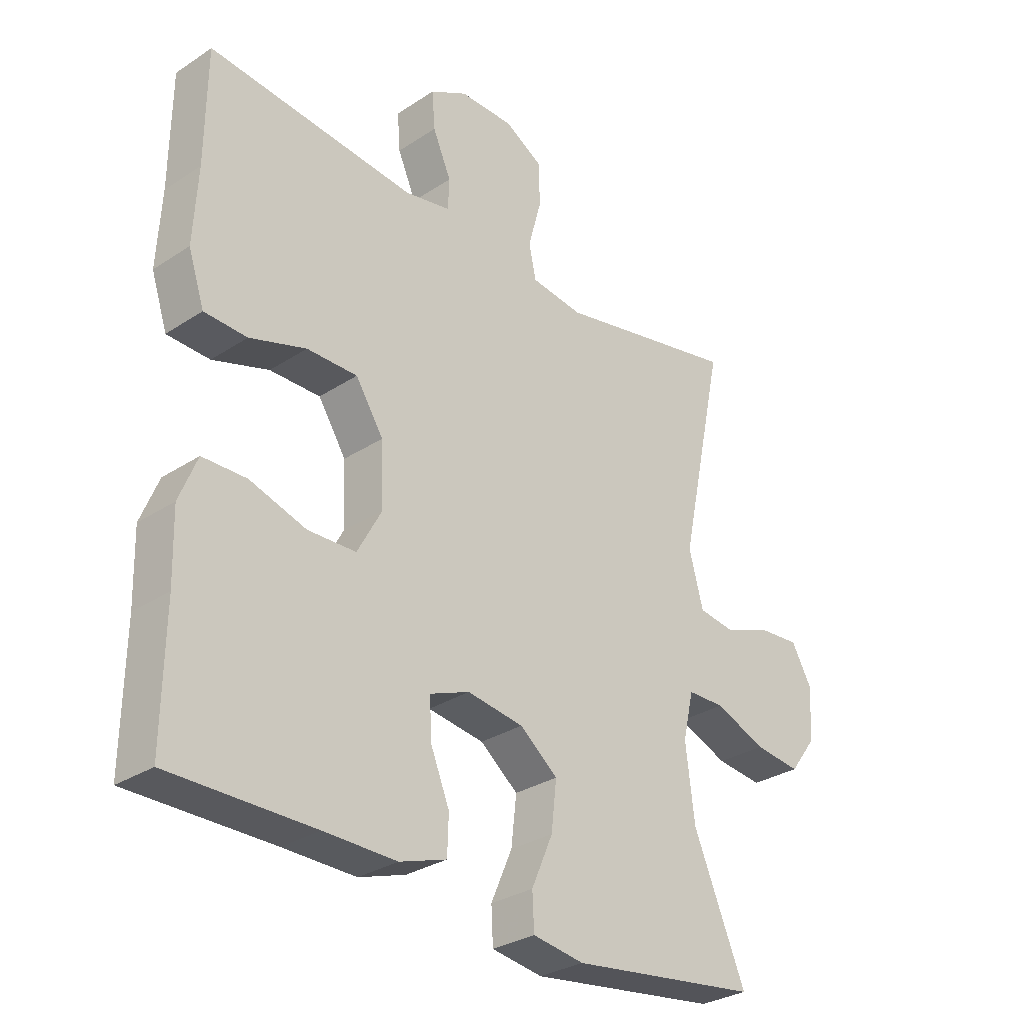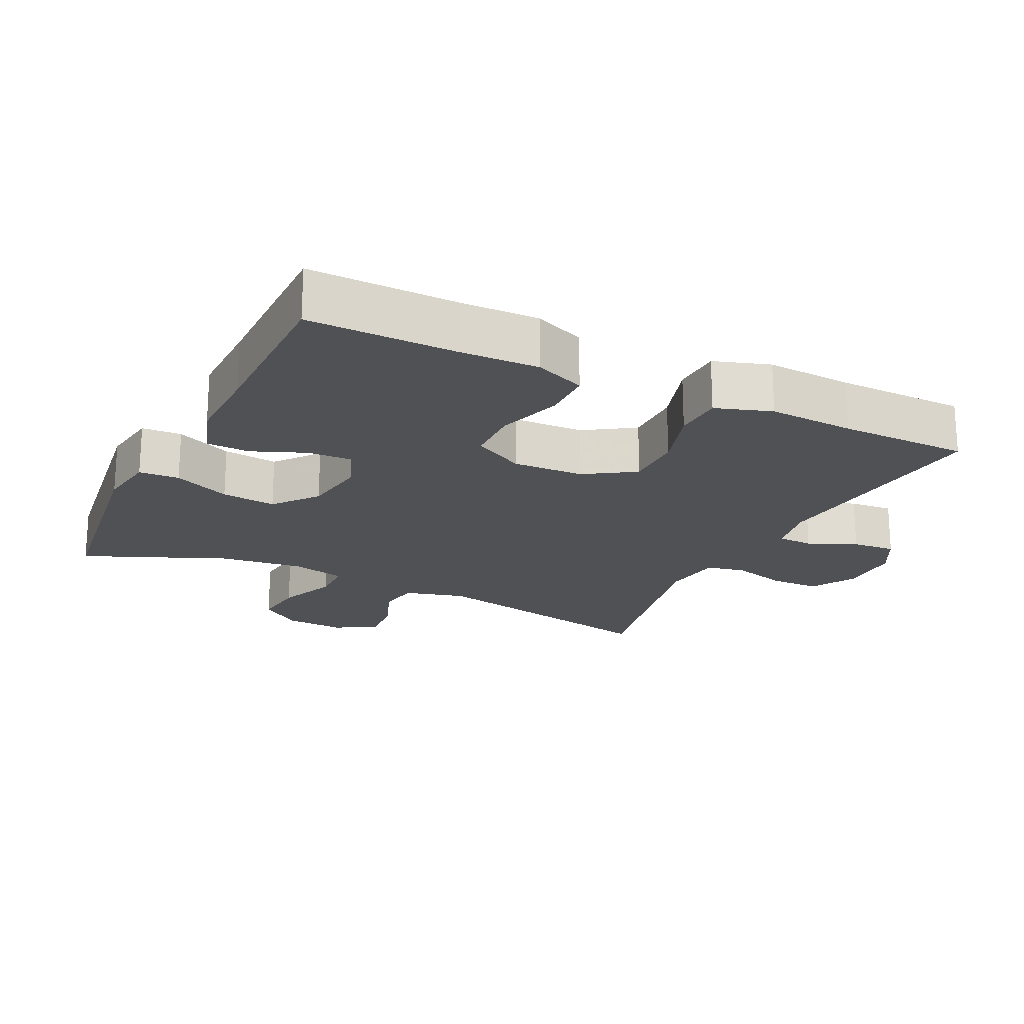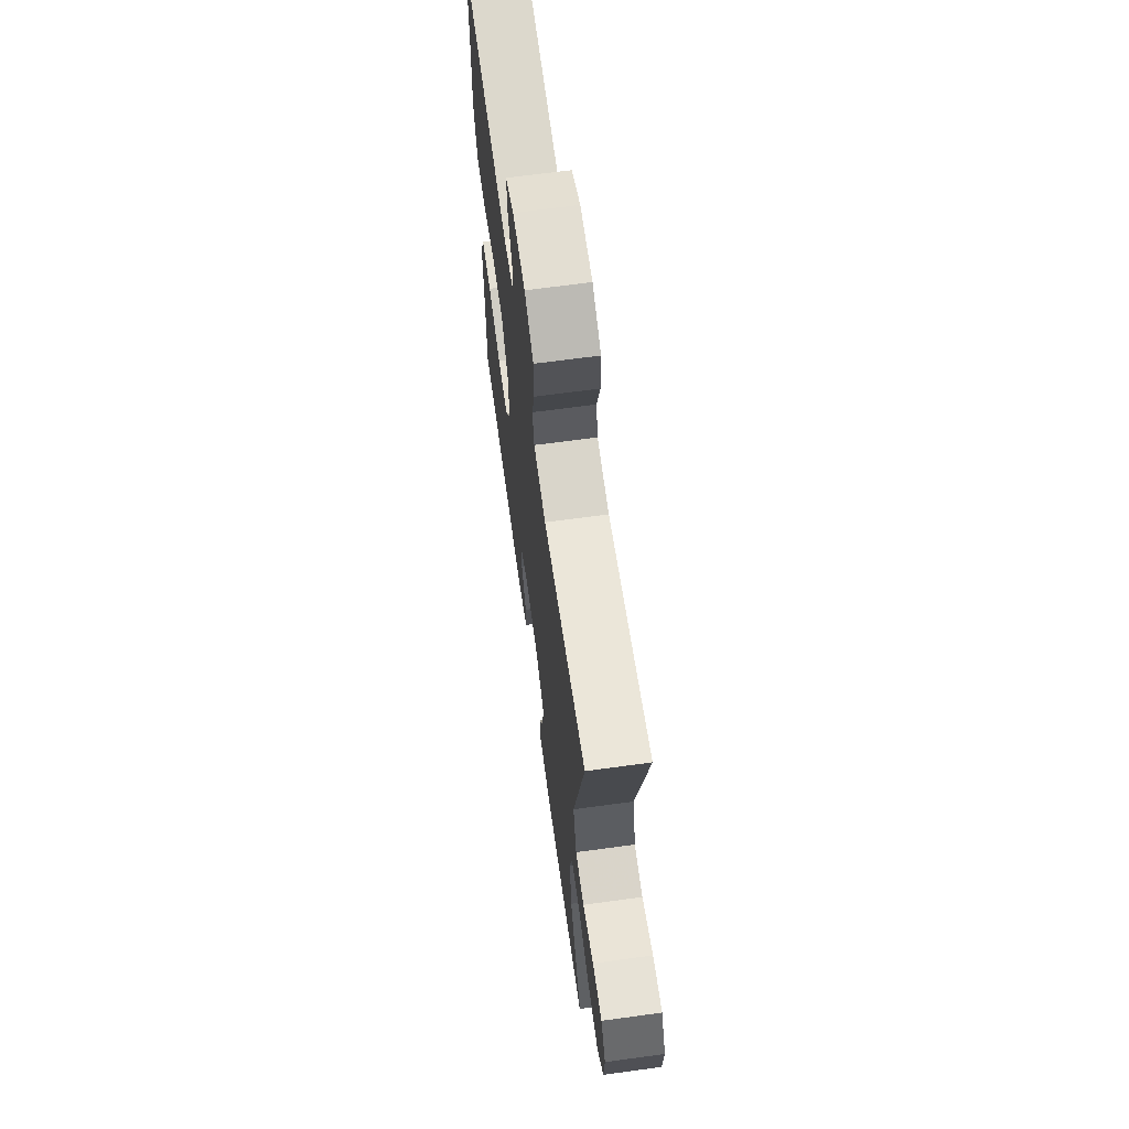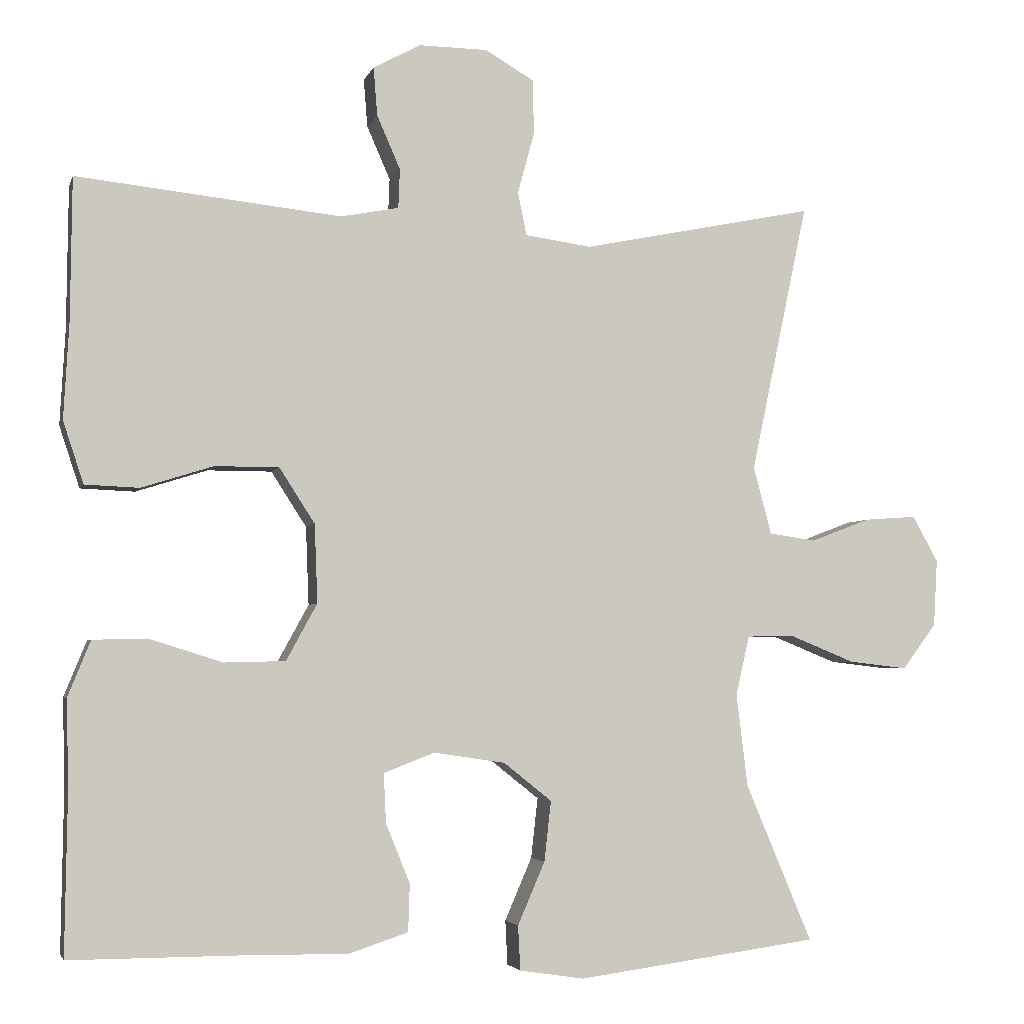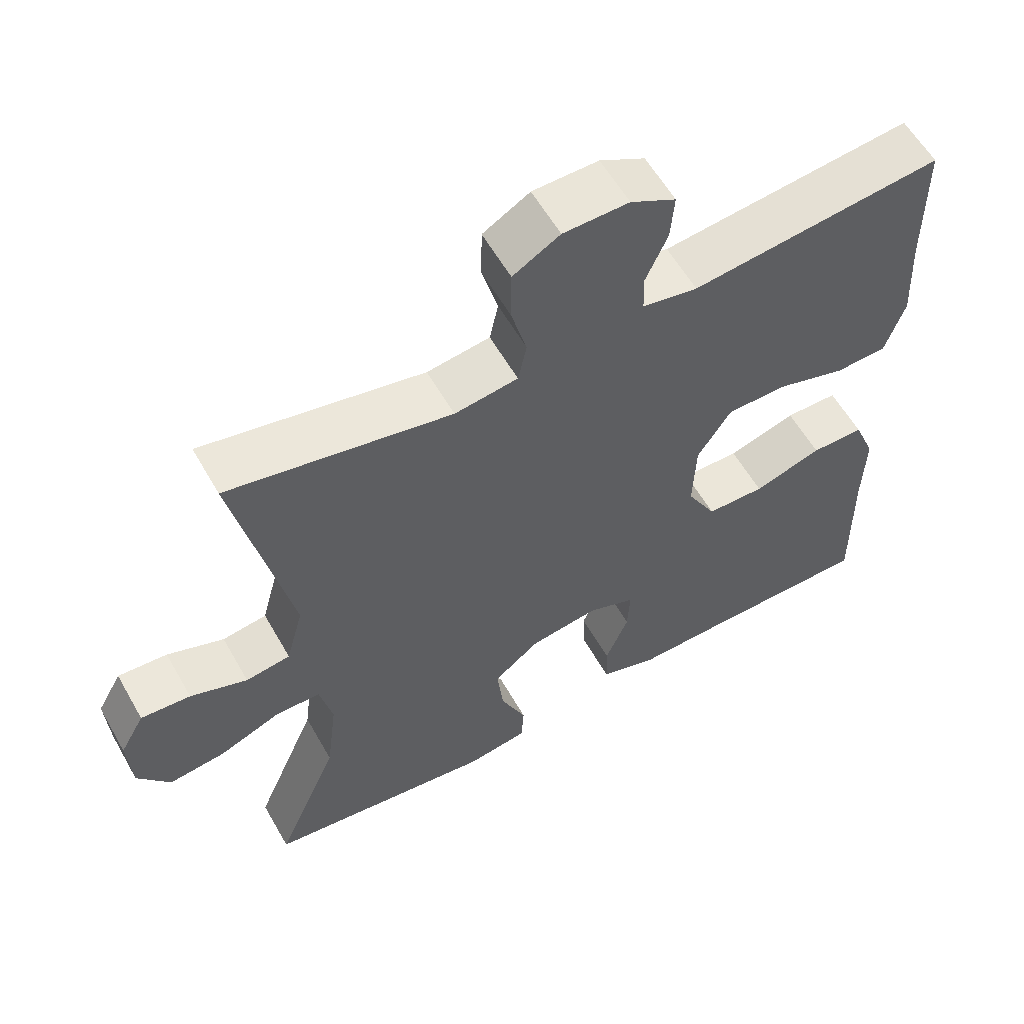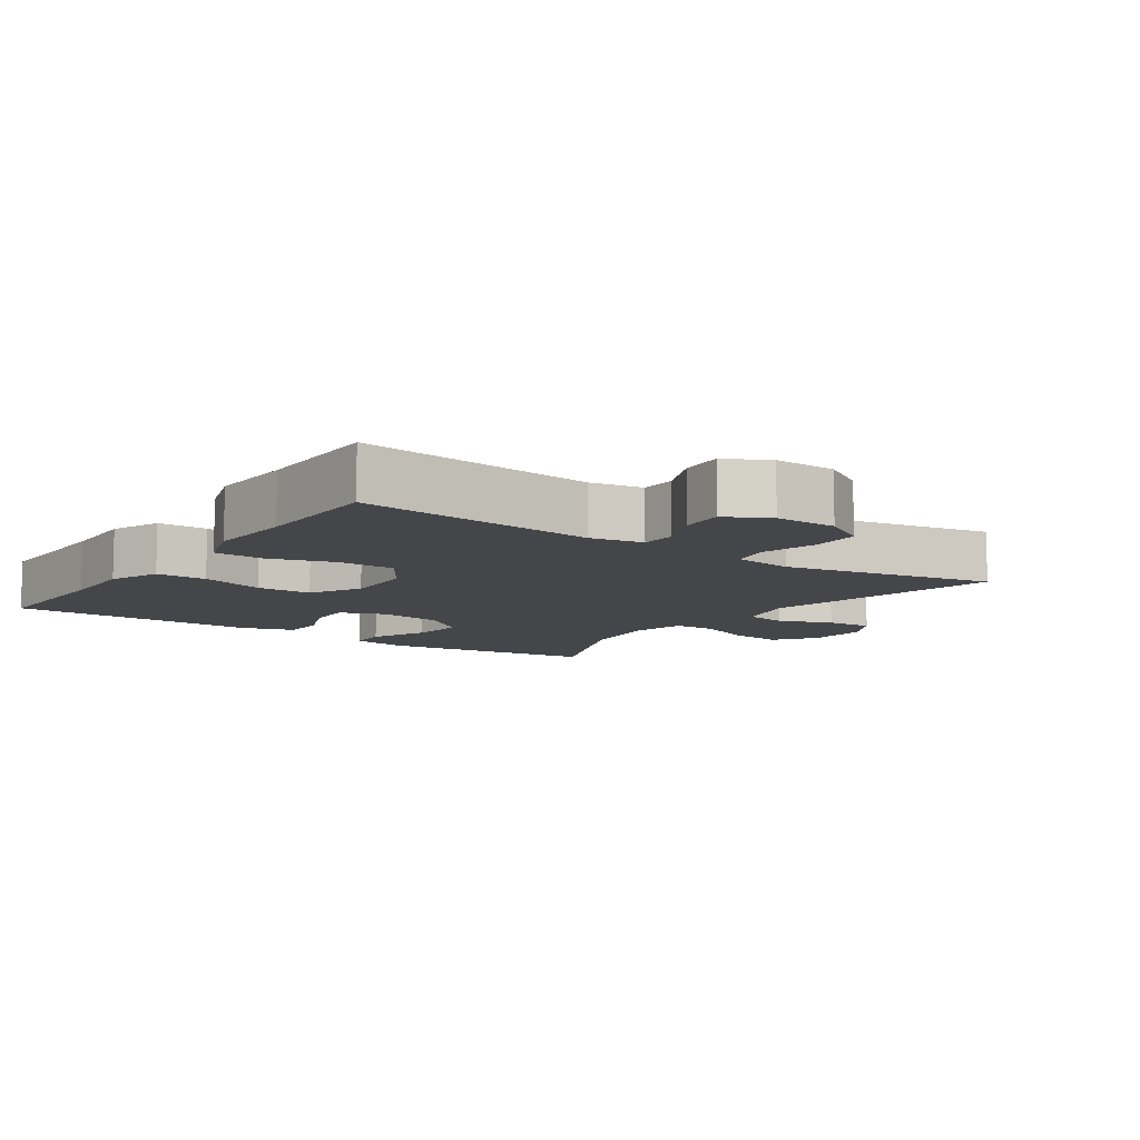
<metadata>
{"format":"obj","ext":"obj","renderer":"f3d","projection":"perspective","resolution":1024,"background":"white","views":[{"elev":-30.1,"azim":-46.3,"up":"+Z"},{"elev":-20.2,"azim":-116.0,"up":"+Y"},{"elev":66.9,"azim":82.2,"up":"+Z"},{"elev":-3.7,"azim":-14.1,"up":"+Z"},{"elev":58.7,"azim":150.5,"up":"+Z"},{"elev":-9.4,"azim":-34.9,"up":"+Y"}]}
</metadata>
<code>
v -0.5 0.07 -0.5
v -0.497 0.07 -0.285
v -0.5 0.07 -0.17
v -0.47 0.07 -0.096
v -0.396 0.07 -0.095
v -0.301 0.07 -0.125
v -0.22 0.07 -0.123
v -0.179 0.07 -0.048
v -0.183 0.07 0.056
v -0.23 0.07 0.129
v -0.315 0.07 0.129
v -0.41 0.07 0.099
v -0.482 0.07 0.102
v -0.509 0.07 0.184
v -0.502 0.07 0.31
v -0.5 0.07 0.5
v -0.15 0.07 0.463
v -0.073 0.07 0.478
v -0.071 0.07 0.53
v -0.102 0.07 0.601
v -0.107 0.07 0.665
v -0.044 0.07 0.699
v 0.047 0.07 0.698
v 0.112 0.07 0.66
v 0.113 0.07 0.587
v 0.091 0.07 0.506
v 0.103 0.07 0.449
v 0.191 0.07 0.437
v 0.5 0.07 0.5
v 0.424 0.07 0.142
v 0.448 0.07 0.052
v 0.51 0.07 0.043
v 0.589 0.07 0.073
v 0.658 0.07 0.078
v 0.692 0.07 0.017
v 0.687 0.07 -0.072
v 0.642 0.07 -0.132
v 0.564 0.07 -0.123
v 0.478 0.07 -0.088
v 0.415 0.07 -0.089
v 0.397 0.07 -0.168
v 0.412 0.07 -0.291
v 0.5 0.07 -0.5
v 0.18 0.07 -0.543
v 0.094 0.07 -0.53
v 0.091 0.07 -0.471
v 0.127 0.07 -0.388
v 0.136 0.07 -0.308
v 0.072 0.07 -0.257
v -0.023 0.07 -0.243
v -0.09 0.07 -0.269
v -0.087 0.07 -0.334
v -0.055 0.07 -0.413
v -0.057 0.07 -0.476
v -0.136 0.07 -0.502
v -0.258 0.07 -0.5
v -0.5 0 -0.5
v -0.497 0 -0.285
v -0.5 0 -0.17
v -0.47 0 -0.096
v -0.396 0 -0.095
v -0.301 0 -0.125
v -0.22 0 -0.123
v -0.179 0 -0.048
v -0.183 0 0.056
v -0.23 0 0.129
v -0.315 0 0.129
v -0.41 0 0.099
v -0.482 0 0.102
v -0.509 0 0.184
v -0.502 0 0.31
v -0.5 0 0.5
v -0.15 0 0.463
v -0.073 0 0.478
v -0.071 0 0.53
v -0.102 0 0.601
v -0.107 0 0.665
v -0.044 0 0.699
v 0.047 0 0.698
v 0.112 0 0.66
v 0.113 0 0.587
v 0.091 0 0.506
v 0.103 0 0.449
v 0.191 0 0.437
v 0.5 0 0.5
v 0.424 0 0.142
v 0.448 0 0.052
v 0.51 0 0.043
v 0.589 0 0.073
v 0.658 0 0.078
v 0.692 0 0.017
v 0.687 0 -0.072
v 0.642 0 -0.132
v 0.564 0 -0.123
v 0.478 0 -0.088
v 0.415 0 -0.089
v 0.397 0 -0.168
v 0.412 0 -0.291
v 0.5 0 -0.5
v 0.18 0 -0.543
v 0.094 0 -0.53
v 0.091 0 -0.471
v 0.127 0 -0.388
v 0.136 0 -0.308
v 0.072 0 -0.257
v -0.023 0 -0.243
v -0.09 0 -0.269
v -0.087 0 -0.334
v -0.055 0 -0.413
v -0.057 0 -0.476
v -0.136 0 -0.502
v -0.258 0 -0.5
f 54 55 56
f 53 54 56
f 52 53 56
f 56 1 2
f 52 56 2
f 51 52 2
f 4 5 6
f 3 4 6
f 2 3 6
f 51 2 6
f 50 51 6
f 49 50 6 7
f 45 46 47
f 44 45 47
f 43 44 47
f 42 43 47
f 41 42 47 48
f 40 41 48 49
f 37 38 39
f 36 37 39
f 35 36 39
f 34 35 39
f 33 34 39
f 32 33 39
f 31 32 39 40
f 49 7 8
f 40 49 8
f 31 40 8
f 30 31 8
f 24 25 26
f 23 24 26
f 22 23 26
f 21 22 26
f 20 21 26
f 19 20 26
f 18 19 26 27
f 17 18 27
f 15 16 17
f 17 27 28
f 15 17 28
f 14 15 28
f 13 14 28
f 12 13 28
f 11 12 28
f 30 8 9
f 29 30 9
f 28 29 9
f 10 11 28
f 9 10 28
f 112 111 110
f 112 110 109
f 112 109 108
f 58 57 112
f 58 112 108
f 58 108 107
f 62 61 60
f 62 60 59
f 62 59 58
f 62 58 107
f 62 107 106
f 63 62 106 105
f 103 102 101
f 103 101 100
f 103 100 99
f 103 99 98
f 104 103 98 97
f 105 104 97 96
f 95 94 93
f 95 93 92
f 95 92 91
f 95 91 90
f 95 90 89
f 95 89 88
f 96 95 88 87
f 64 63 105
f 64 105 96
f 64 96 87
f 64 87 86
f 82 81 80
f 82 80 79
f 82 79 78
f 82 78 77
f 82 77 76
f 82 76 75
f 83 82 75 74
f 83 74 73
f 73 72 71
f 84 83 73
f 84 73 71
f 84 71 70
f 84 70 69
f 84 69 68
f 84 68 67
f 65 64 86
f 65 86 85
f 65 85 84
f 84 67 66
f 84 66 65
f 1 57 58 2
f 2 58 59 3
f 3 59 60 4
f 4 60 61 5
f 5 61 62 6
f 6 62 63 7
f 7 63 64 8
f 8 64 65 9
f 9 65 66 10
f 10 66 67 11
f 11 67 68 12
f 12 68 69 13
f 13 69 70 14
f 14 70 71 15
f 15 71 72 16
f 16 72 73 17
f 17 73 74 18
f 18 74 75 19
f 19 75 76 20
f 20 76 77 21
f 21 77 78 22
f 22 78 79 23
f 23 79 80 24
f 24 80 81 25
f 25 81 82 26
f 26 82 83 27
f 27 83 84 28
f 28 84 85 29
f 29 85 86 30
f 30 86 87 31
f 31 87 88 32
f 32 88 89 33
f 33 89 90 34
f 34 90 91 35
f 35 91 92 36
f 36 92 93 37
f 37 93 94 38
f 38 94 95 39
f 39 95 96 40
f 40 96 97 41
f 41 97 98 42
f 42 98 99 43
f 43 99 100 44
f 44 100 101 45
f 45 101 102 46
f 46 102 103 47
f 47 103 104 48
f 48 104 105 49
f 49 105 106 50
f 50 106 107 51
f 51 107 108 52
f 52 108 109 53
f 53 109 110 54
f 54 110 111 55
f 55 111 112 56
f 56 112 57 1

</code>
